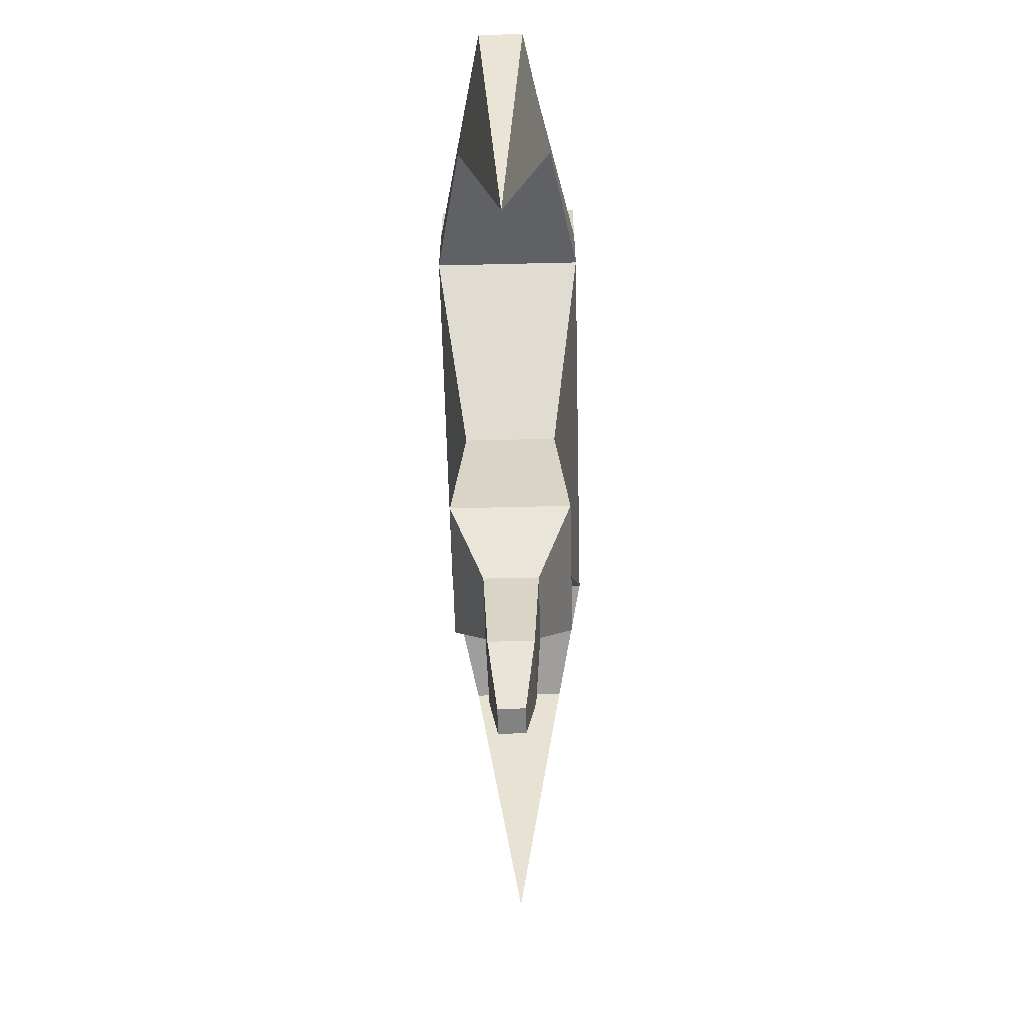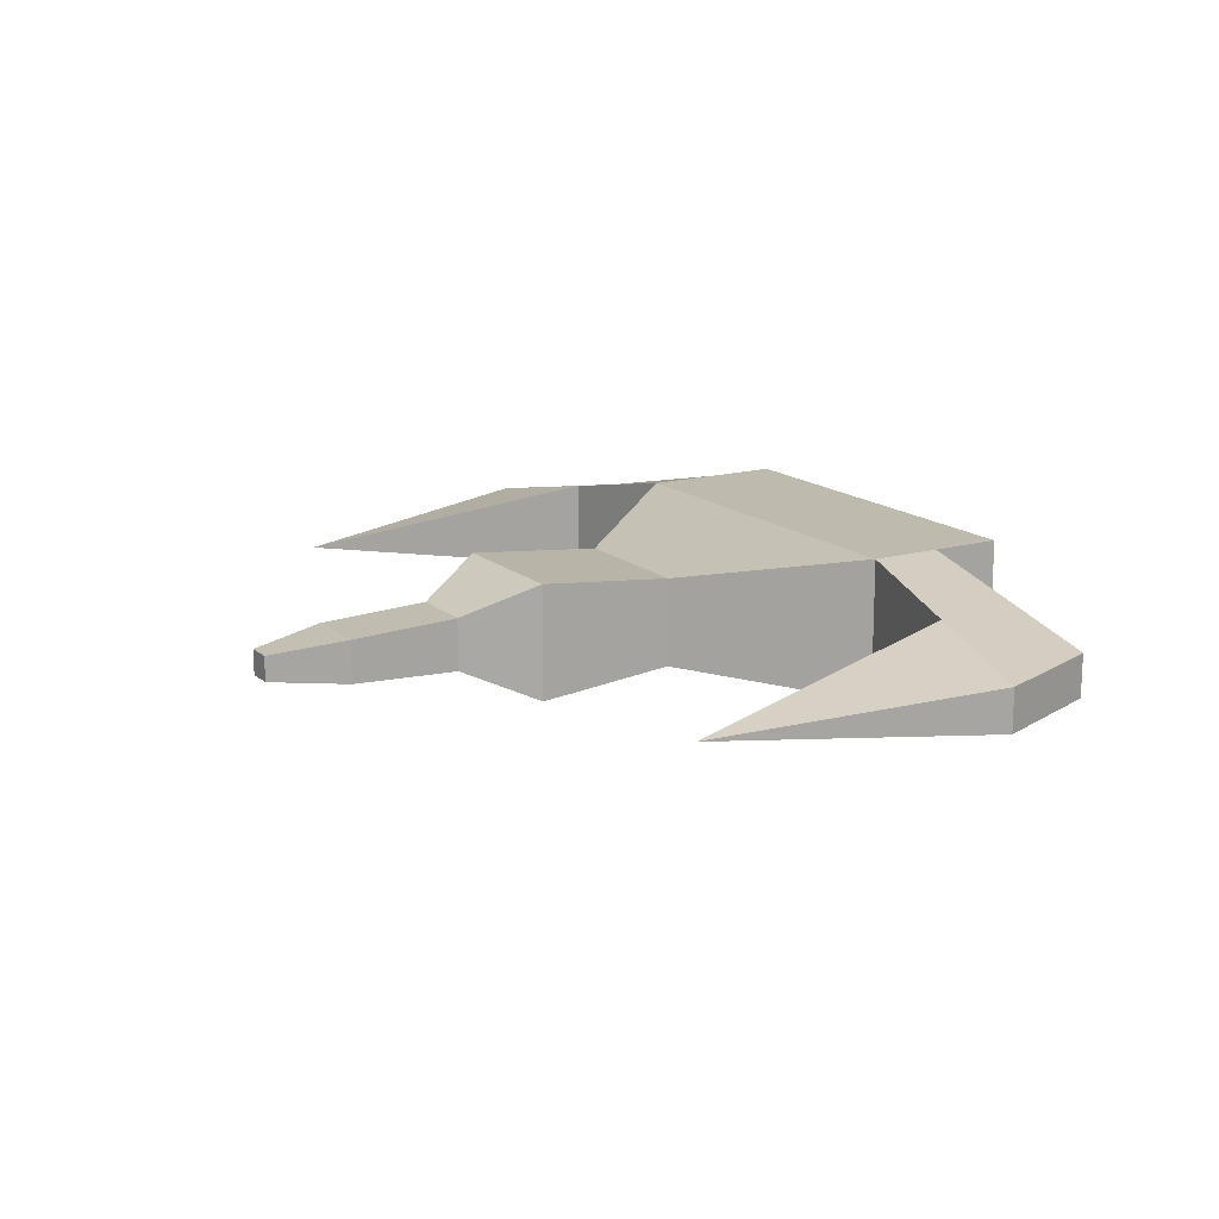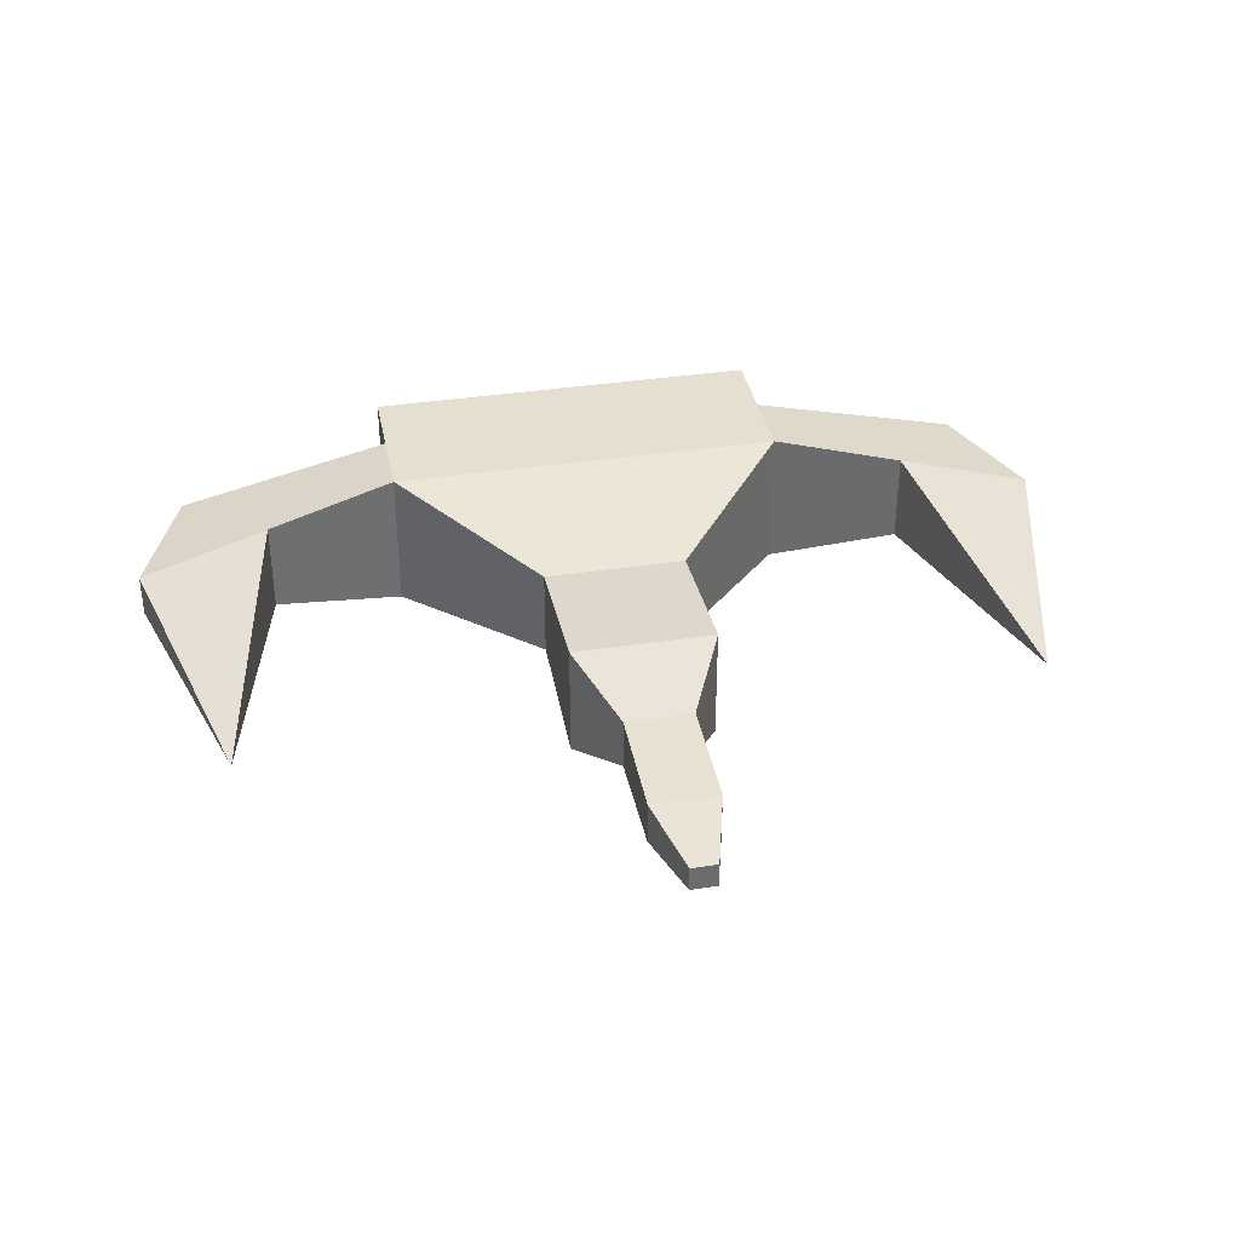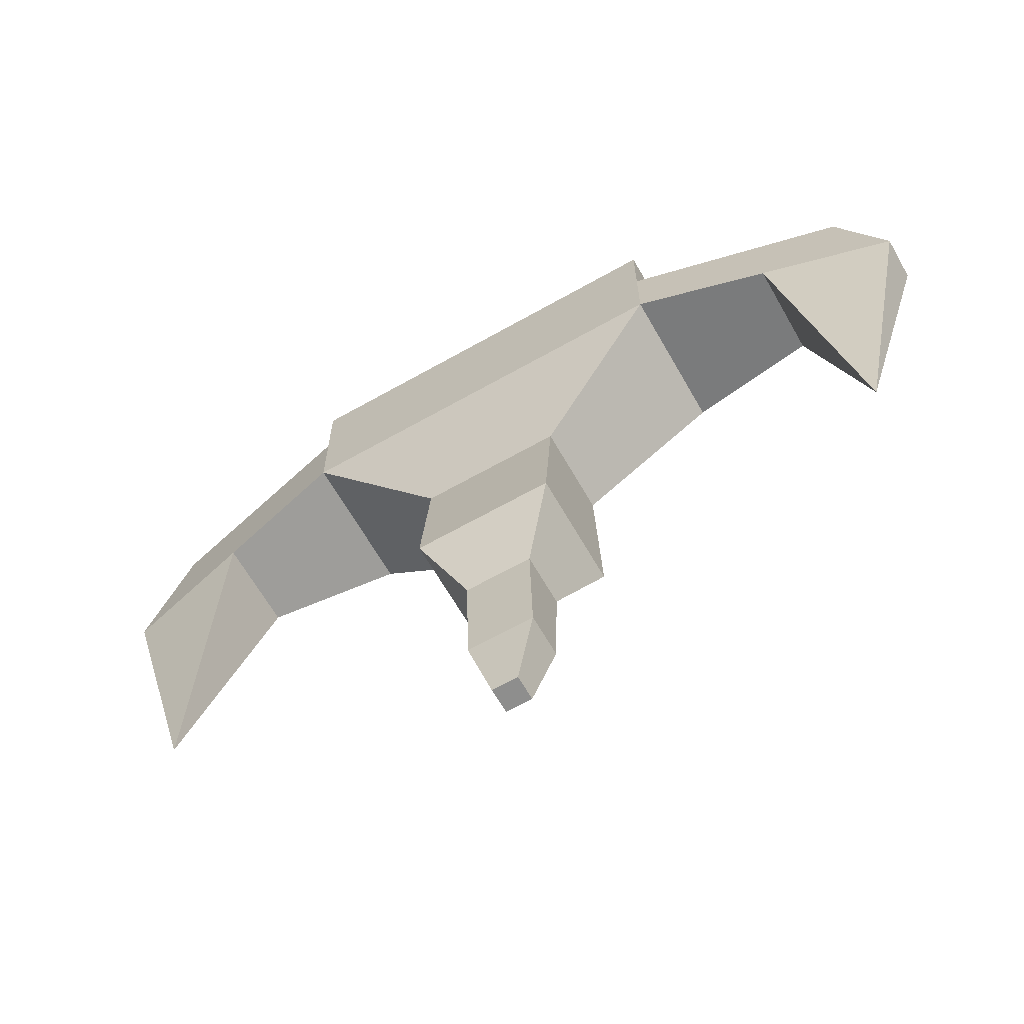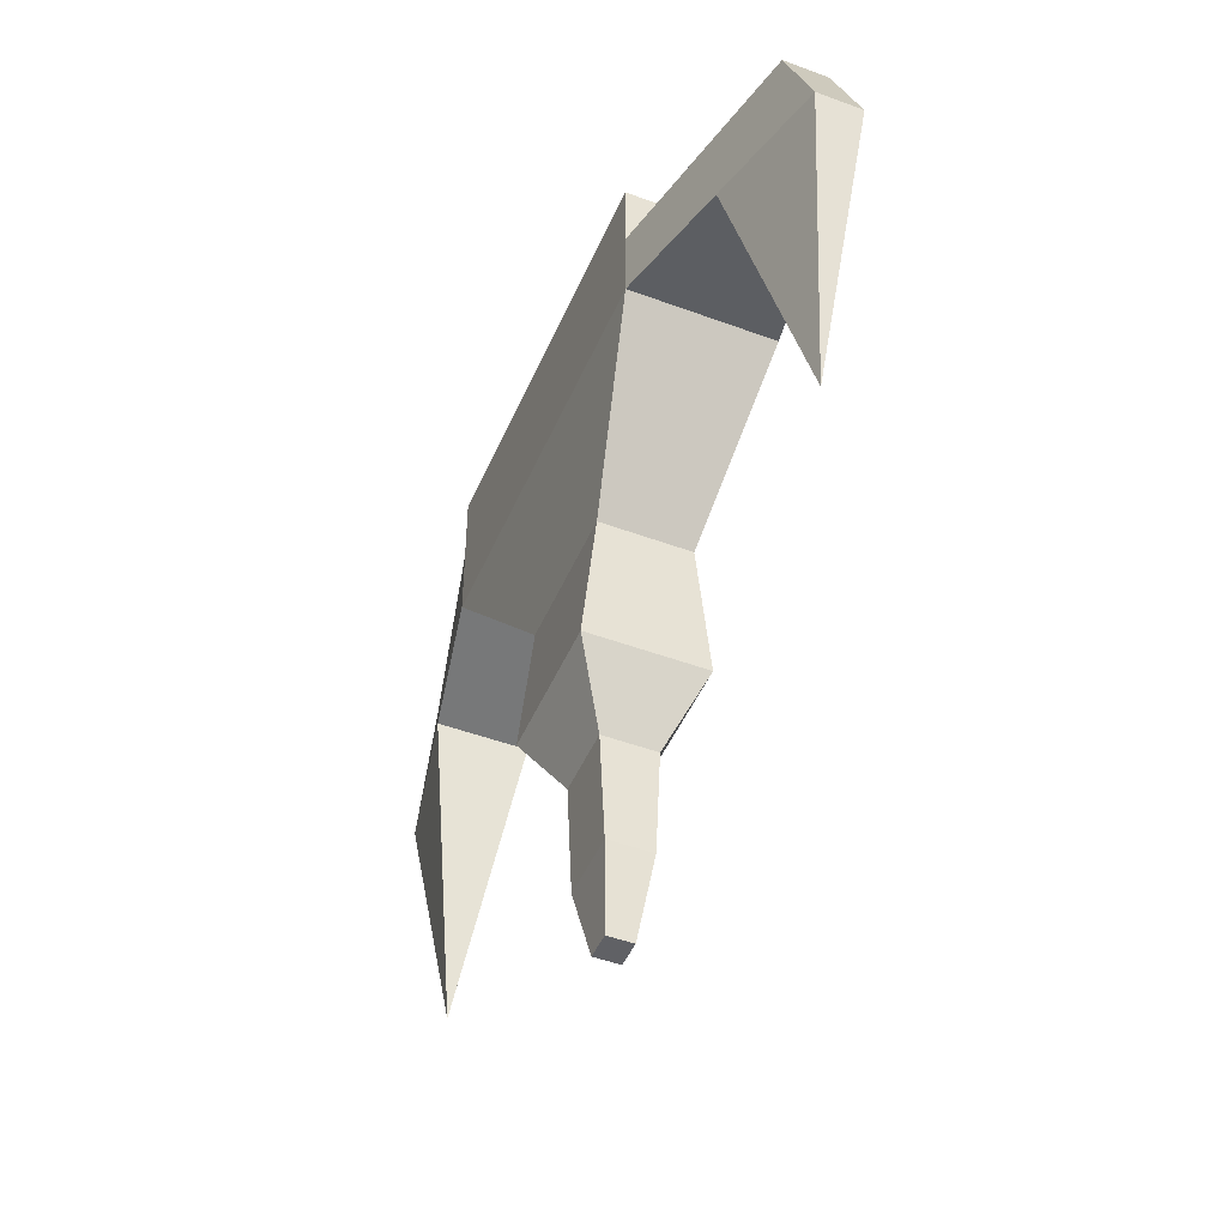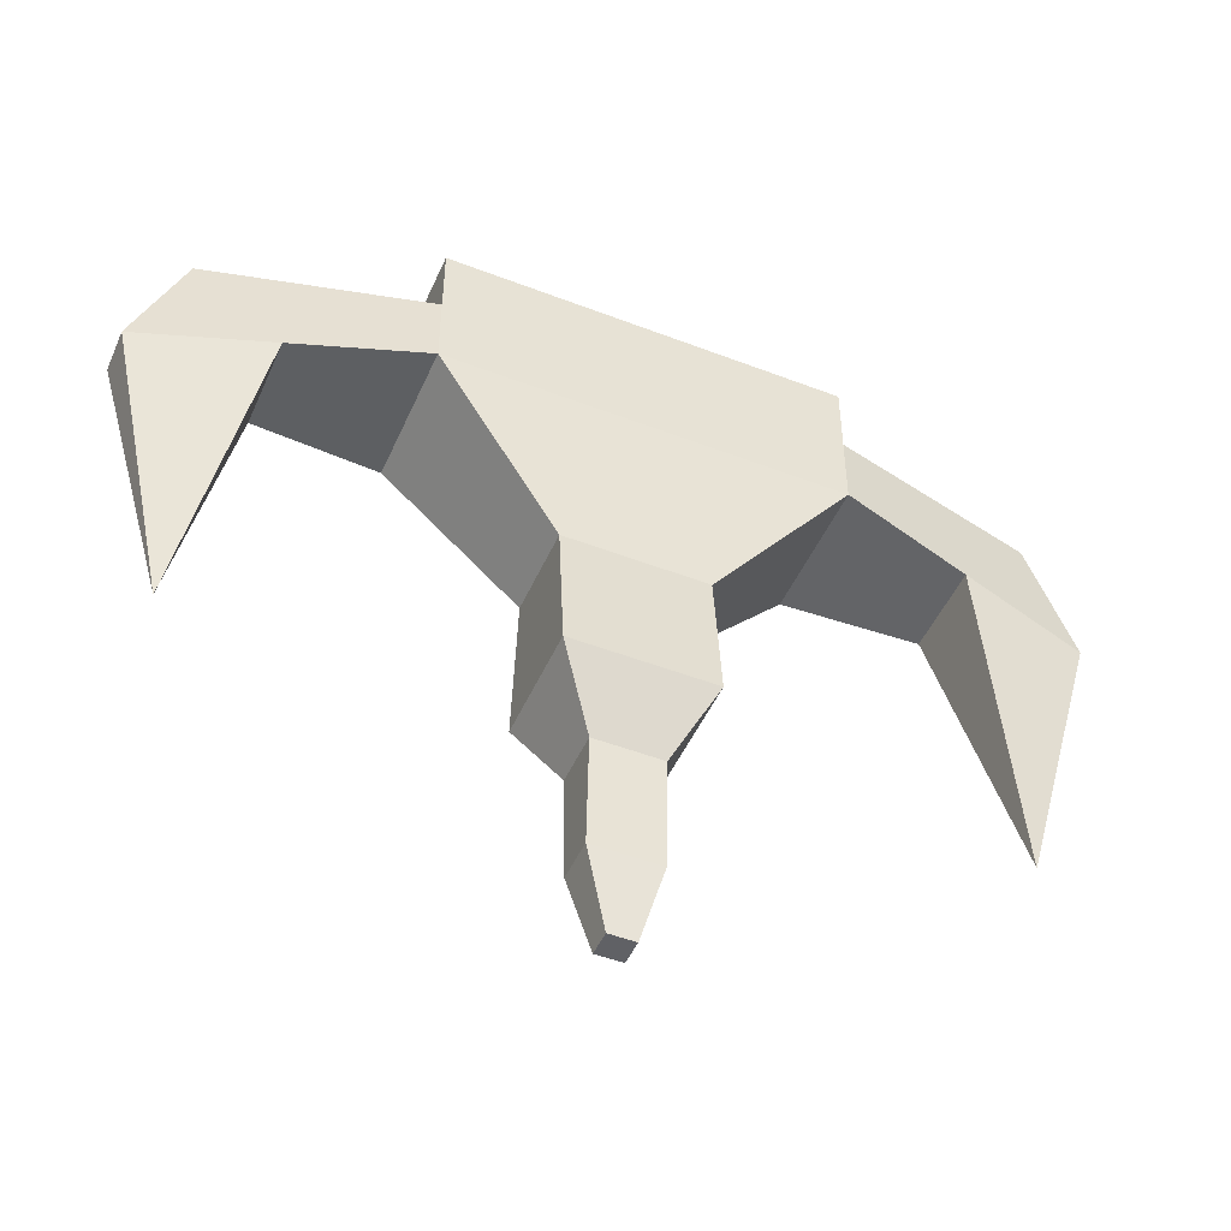
<metadata>
{"format":"obj","ext":"obj","renderer":"f3d","projection":"perspective","resolution":1024,"background":"white","views":[{"elev":-60.7,"azim":91.4,"up":"+Z"},{"elev":15.5,"azim":-120.9,"up":"+Y"},{"elev":36.8,"azim":168.9,"up":"+Y"},{"elev":-64.9,"azim":29.7,"up":"+Z"},{"elev":-47.6,"azim":-112.7,"up":"+Z"},{"elev":-48.5,"azim":-23.3,"up":"+Z"}]}
</metadata>
<code>
o Cube_Cube.001
v -0.5941 0.2481 -0.2957
v -0.5941 0.136 -1.479
v 0.5941 0.136 -1.479
v 0.5941 0.2481 -0.2957
v -0.5941 1 -0.2957
v -0.5941 1.112 -1.479
v 0.5941 1.112 -1.479
v 0.5941 1 -0.2957
v -0.2842 0.4038 -2.078
v 0.2842 0.4038 -2.078
v -0.2842 0.8443 -2.078
v 0.2842 0.8443 -2.078
v -0.2842 0.4444 -3.008
v 0.2842 0.4444 -3.008
v -0.2842 0.8037 -3.008
v 0.2842 0.8037 -3.008
v -0.1109 0.5185 -3.657
v 0.1109 0.5185 -3.657
v -0.1109 0.7296 -3.657
v 0.1109 0.7296 -3.657
v -1.666 0.0204 1.001
v 1.666 0.0204 1.001
v -1.666 1.228 1.001
v 1.666 1.228 1.001
v -1.666 0.0204 2.237
v 1.666 0.0204 2.237
v -1.666 1.228 2.237
v 1.666 1.228 2.237
v -0.621 0.3019 2.653
v 0.621 0.3019 2.653
v -0.621 0.9462 2.653
v 0.621 0.9462 2.653
v -1.666 0.0204 1.619
v 1.666 0.0204 1.619
v 1.666 1.228 1.619
v -1.666 1.228 1.619
v 3.866 0.443 0.6013
v 3.866 0.8052 0.6013
v 3.466 0.443 1.619
v 3.466 0.8052 1.619
v -3.866 0.443 0.6013
v -3.866 0.8052 0.6013
v -3.466 0.443 1.619
v -3.466 0.8052 1.619
v 2.766 0.2317 0.8013
v 2.766 1.016 0.8013
v -2.766 1.016 0.8013
v -2.766 0.2317 0.8013
v 3.269 0.6241 -1.758
v -3.269 0.6241 -1.758
f 5 6 2 1
f 3 2 9 10
f 7 8 4 3
f 1 4 22 21
f 1 2 3 4
f 8 7 6 5
f 10 9 13 14
f 7 3 10 12
f 6 7 12 11
f 2 6 11 9
f 14 13 17 18
f 12 10 14 16
f 11 12 16 15
f 9 11 15 13
f 19 20 18 17
f 16 14 18 20
f 15 16 20 19
f 13 15 19 17
f 8 5 23 24
f 4 8 24 22
f 5 1 21 23
f 25 26 30 29
f 35 34 39 40
f 34 35 28 26
f 36 33 25 27
f 32 31 29 30
f 28 27 31 32
f 26 28 32 30
f 27 25 29 31
f 34 22 45 37 39
f 36 23 47 42 44
f 37 38 40 39
f 24 35 40 38 46
f 33 36 44 43
f 42 41 43 44
f 21 33 43 41 48
f 21 22 34 26 25 33
f 22 24 46 45
f 23 21 48 47
f 38 37 49
f 37 45 49
f 46 38 49
f 45 46 49
f 47 48 50
f 48 41 50
f 42 47 50
f 41 42 50
f 24 23 36 27 28 35

</code>
